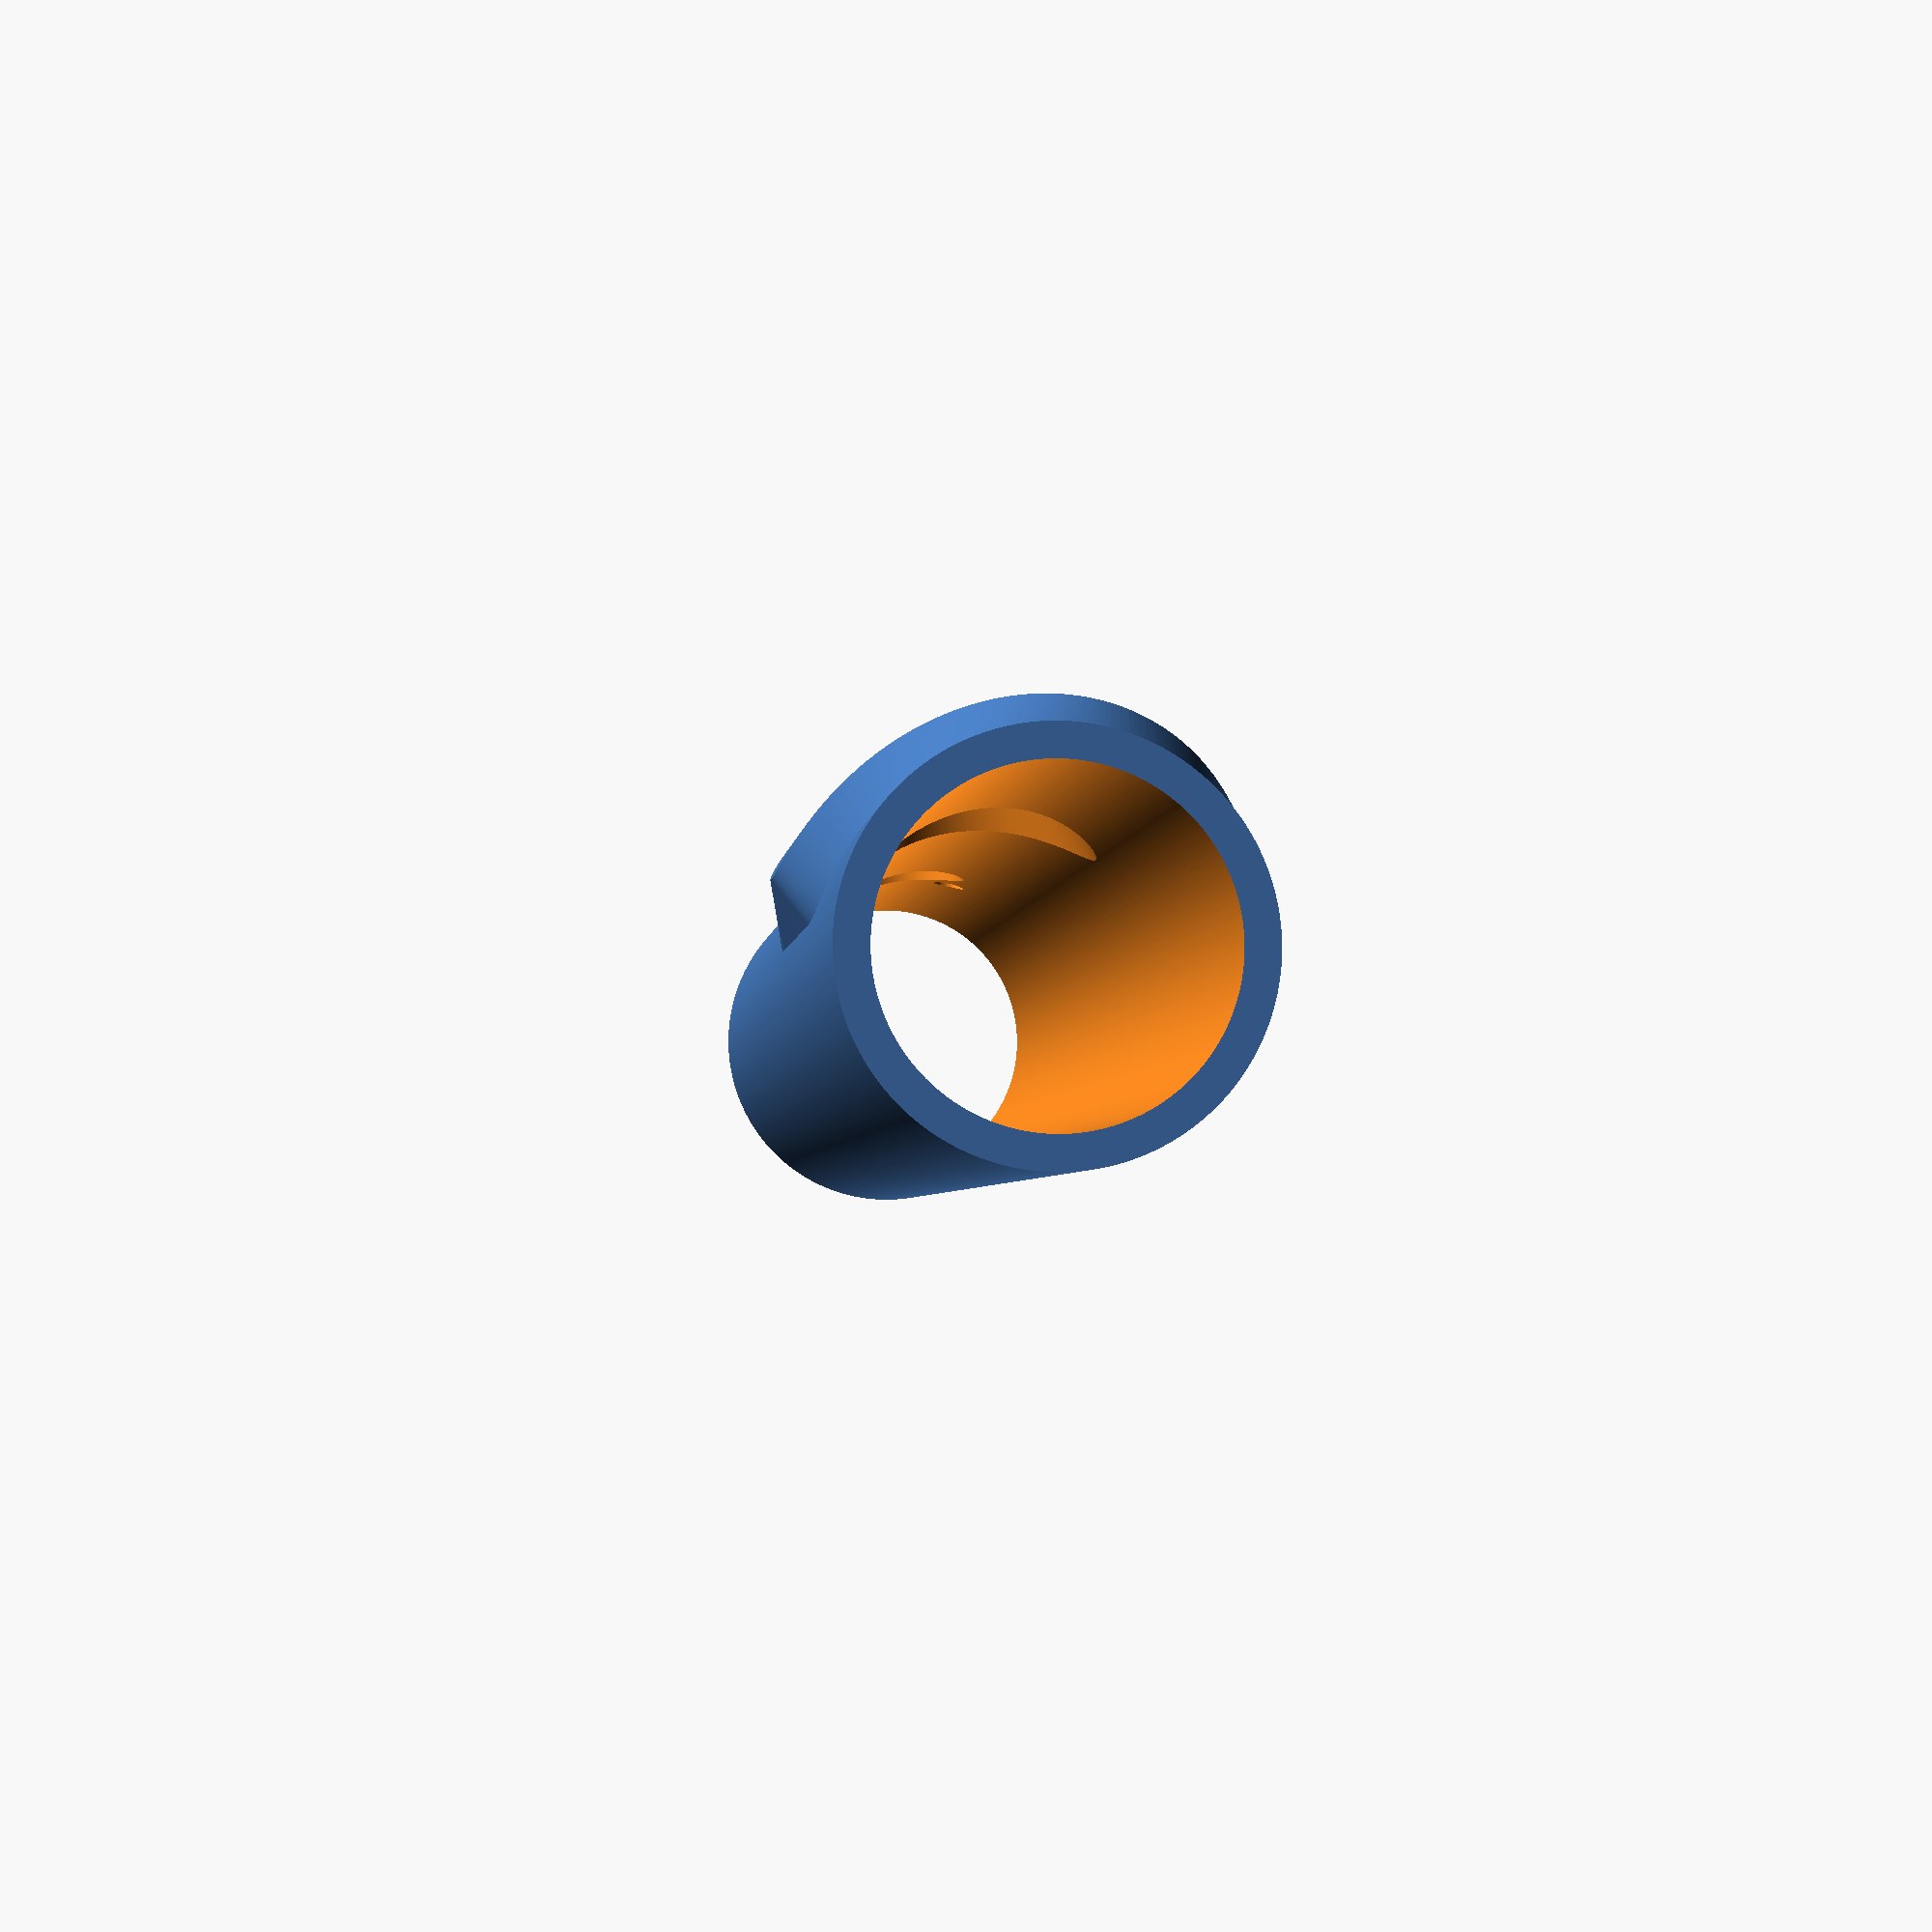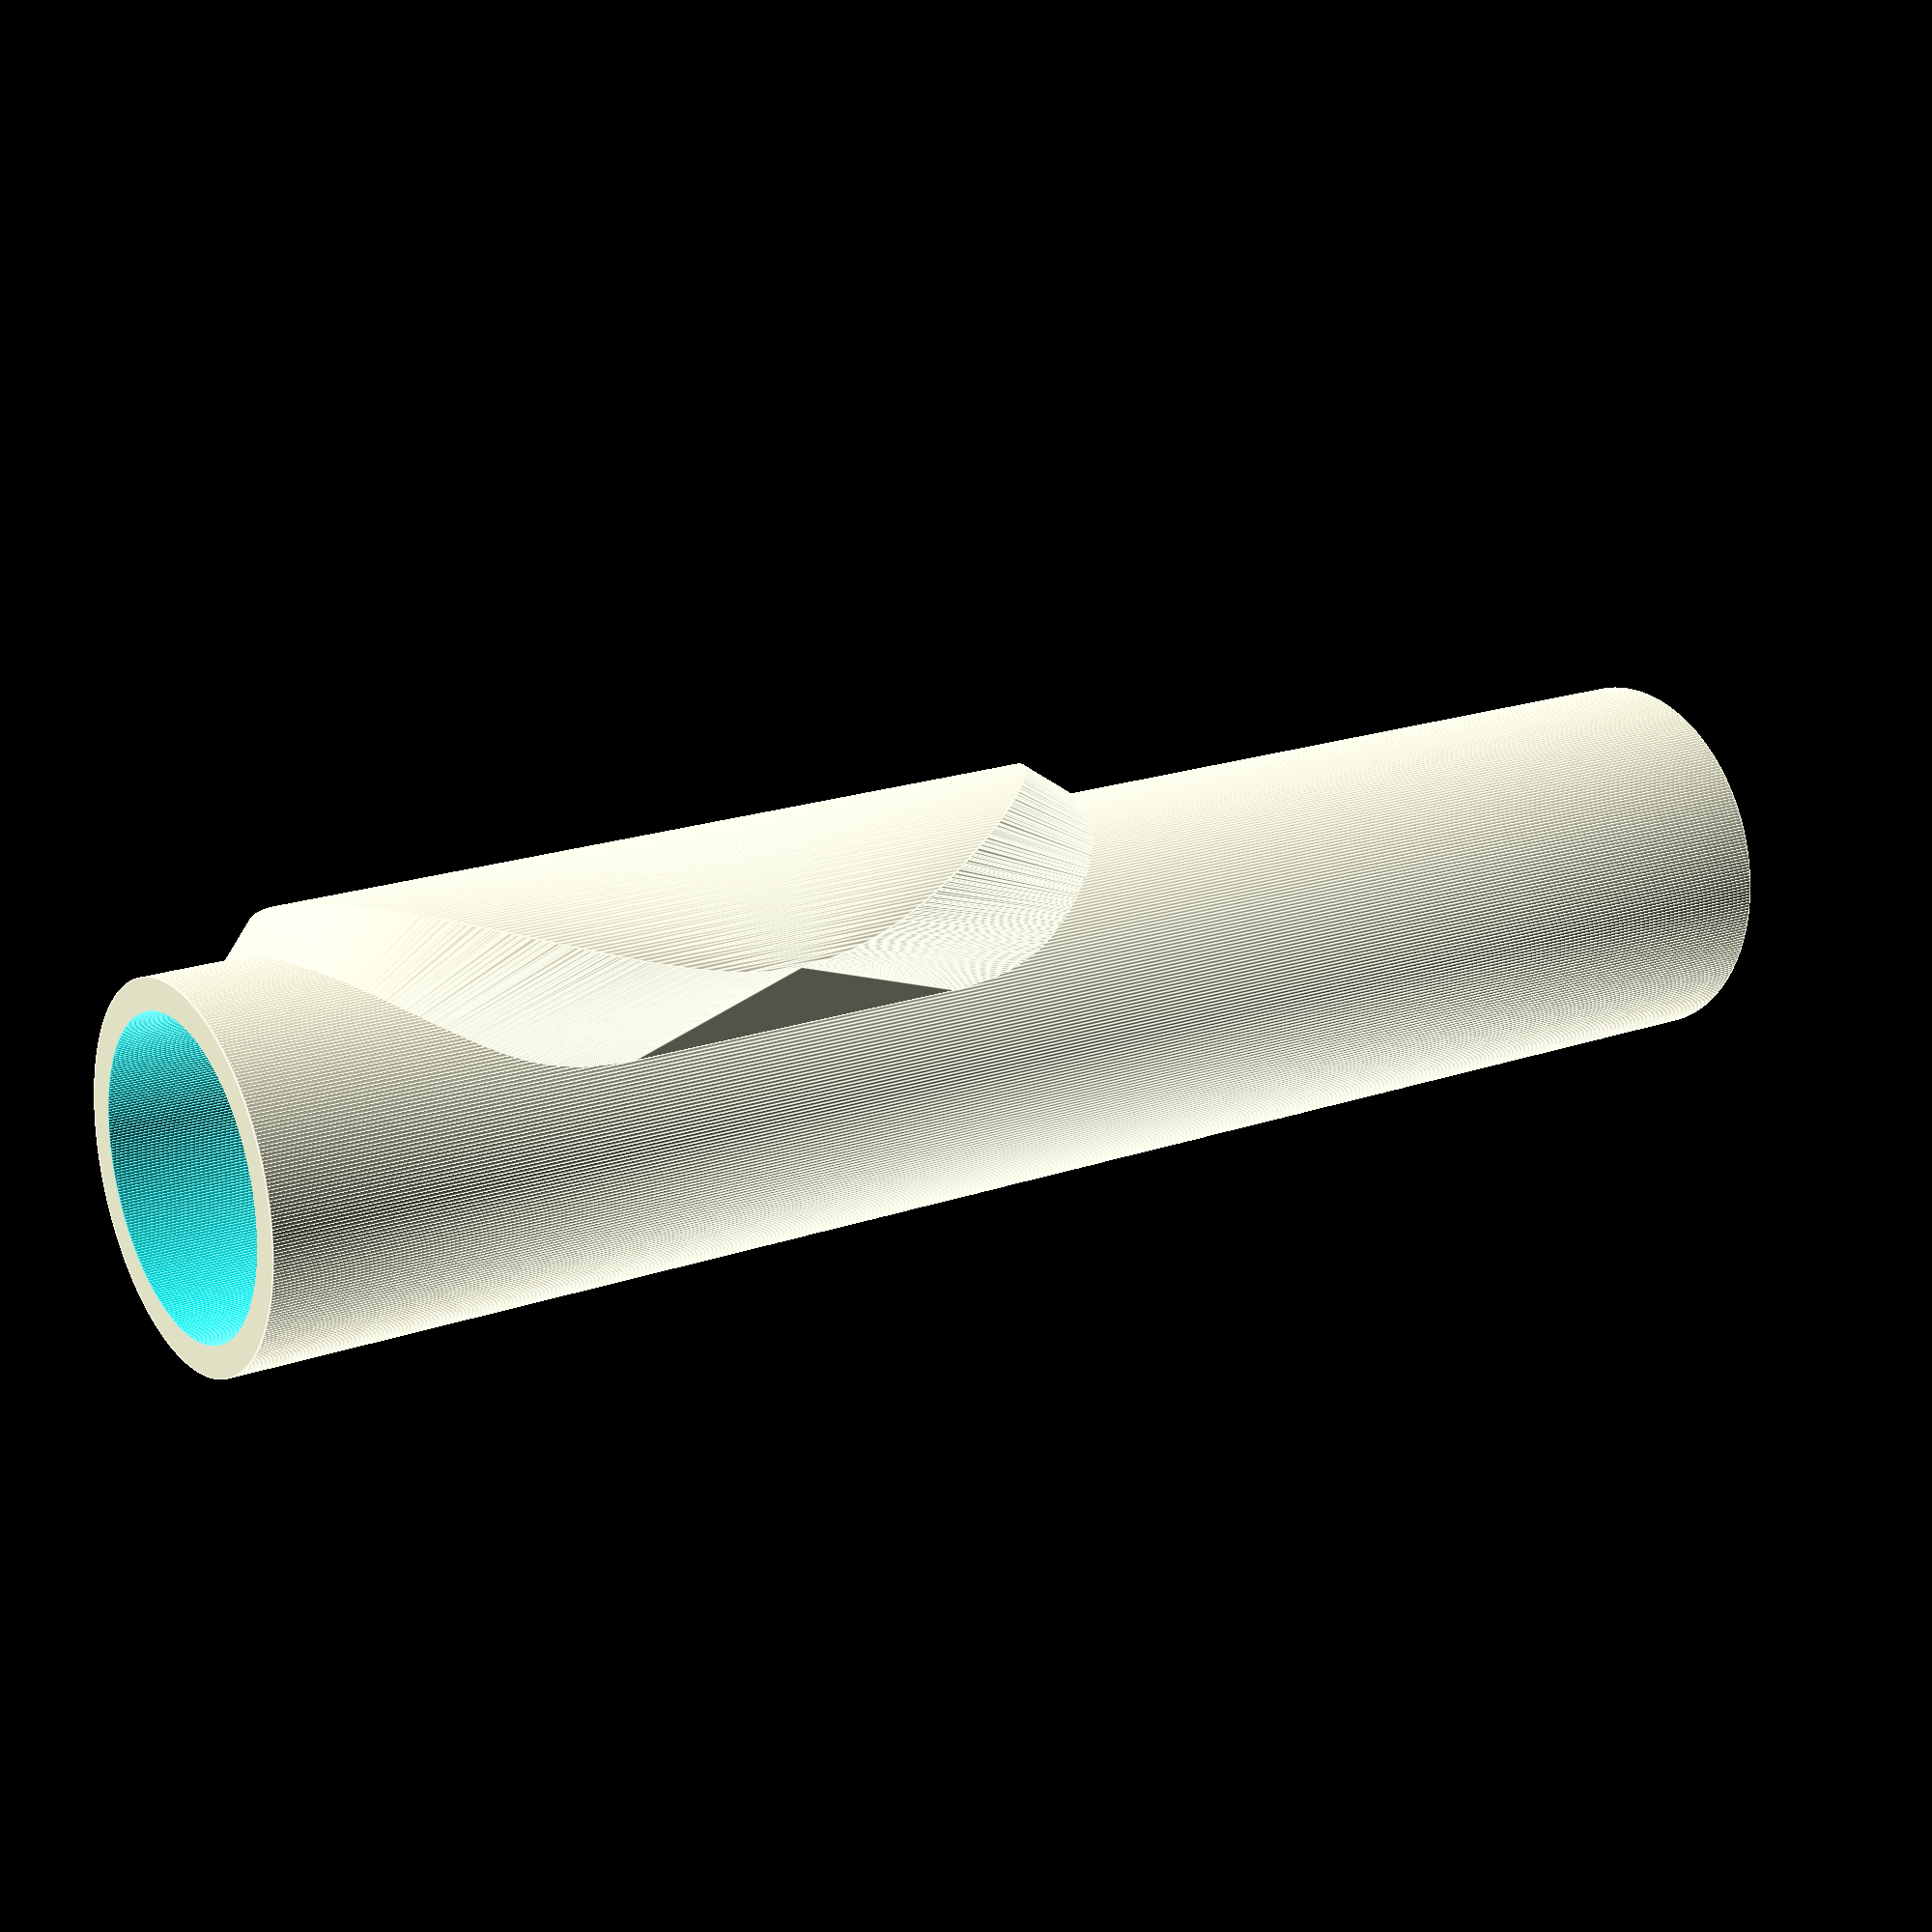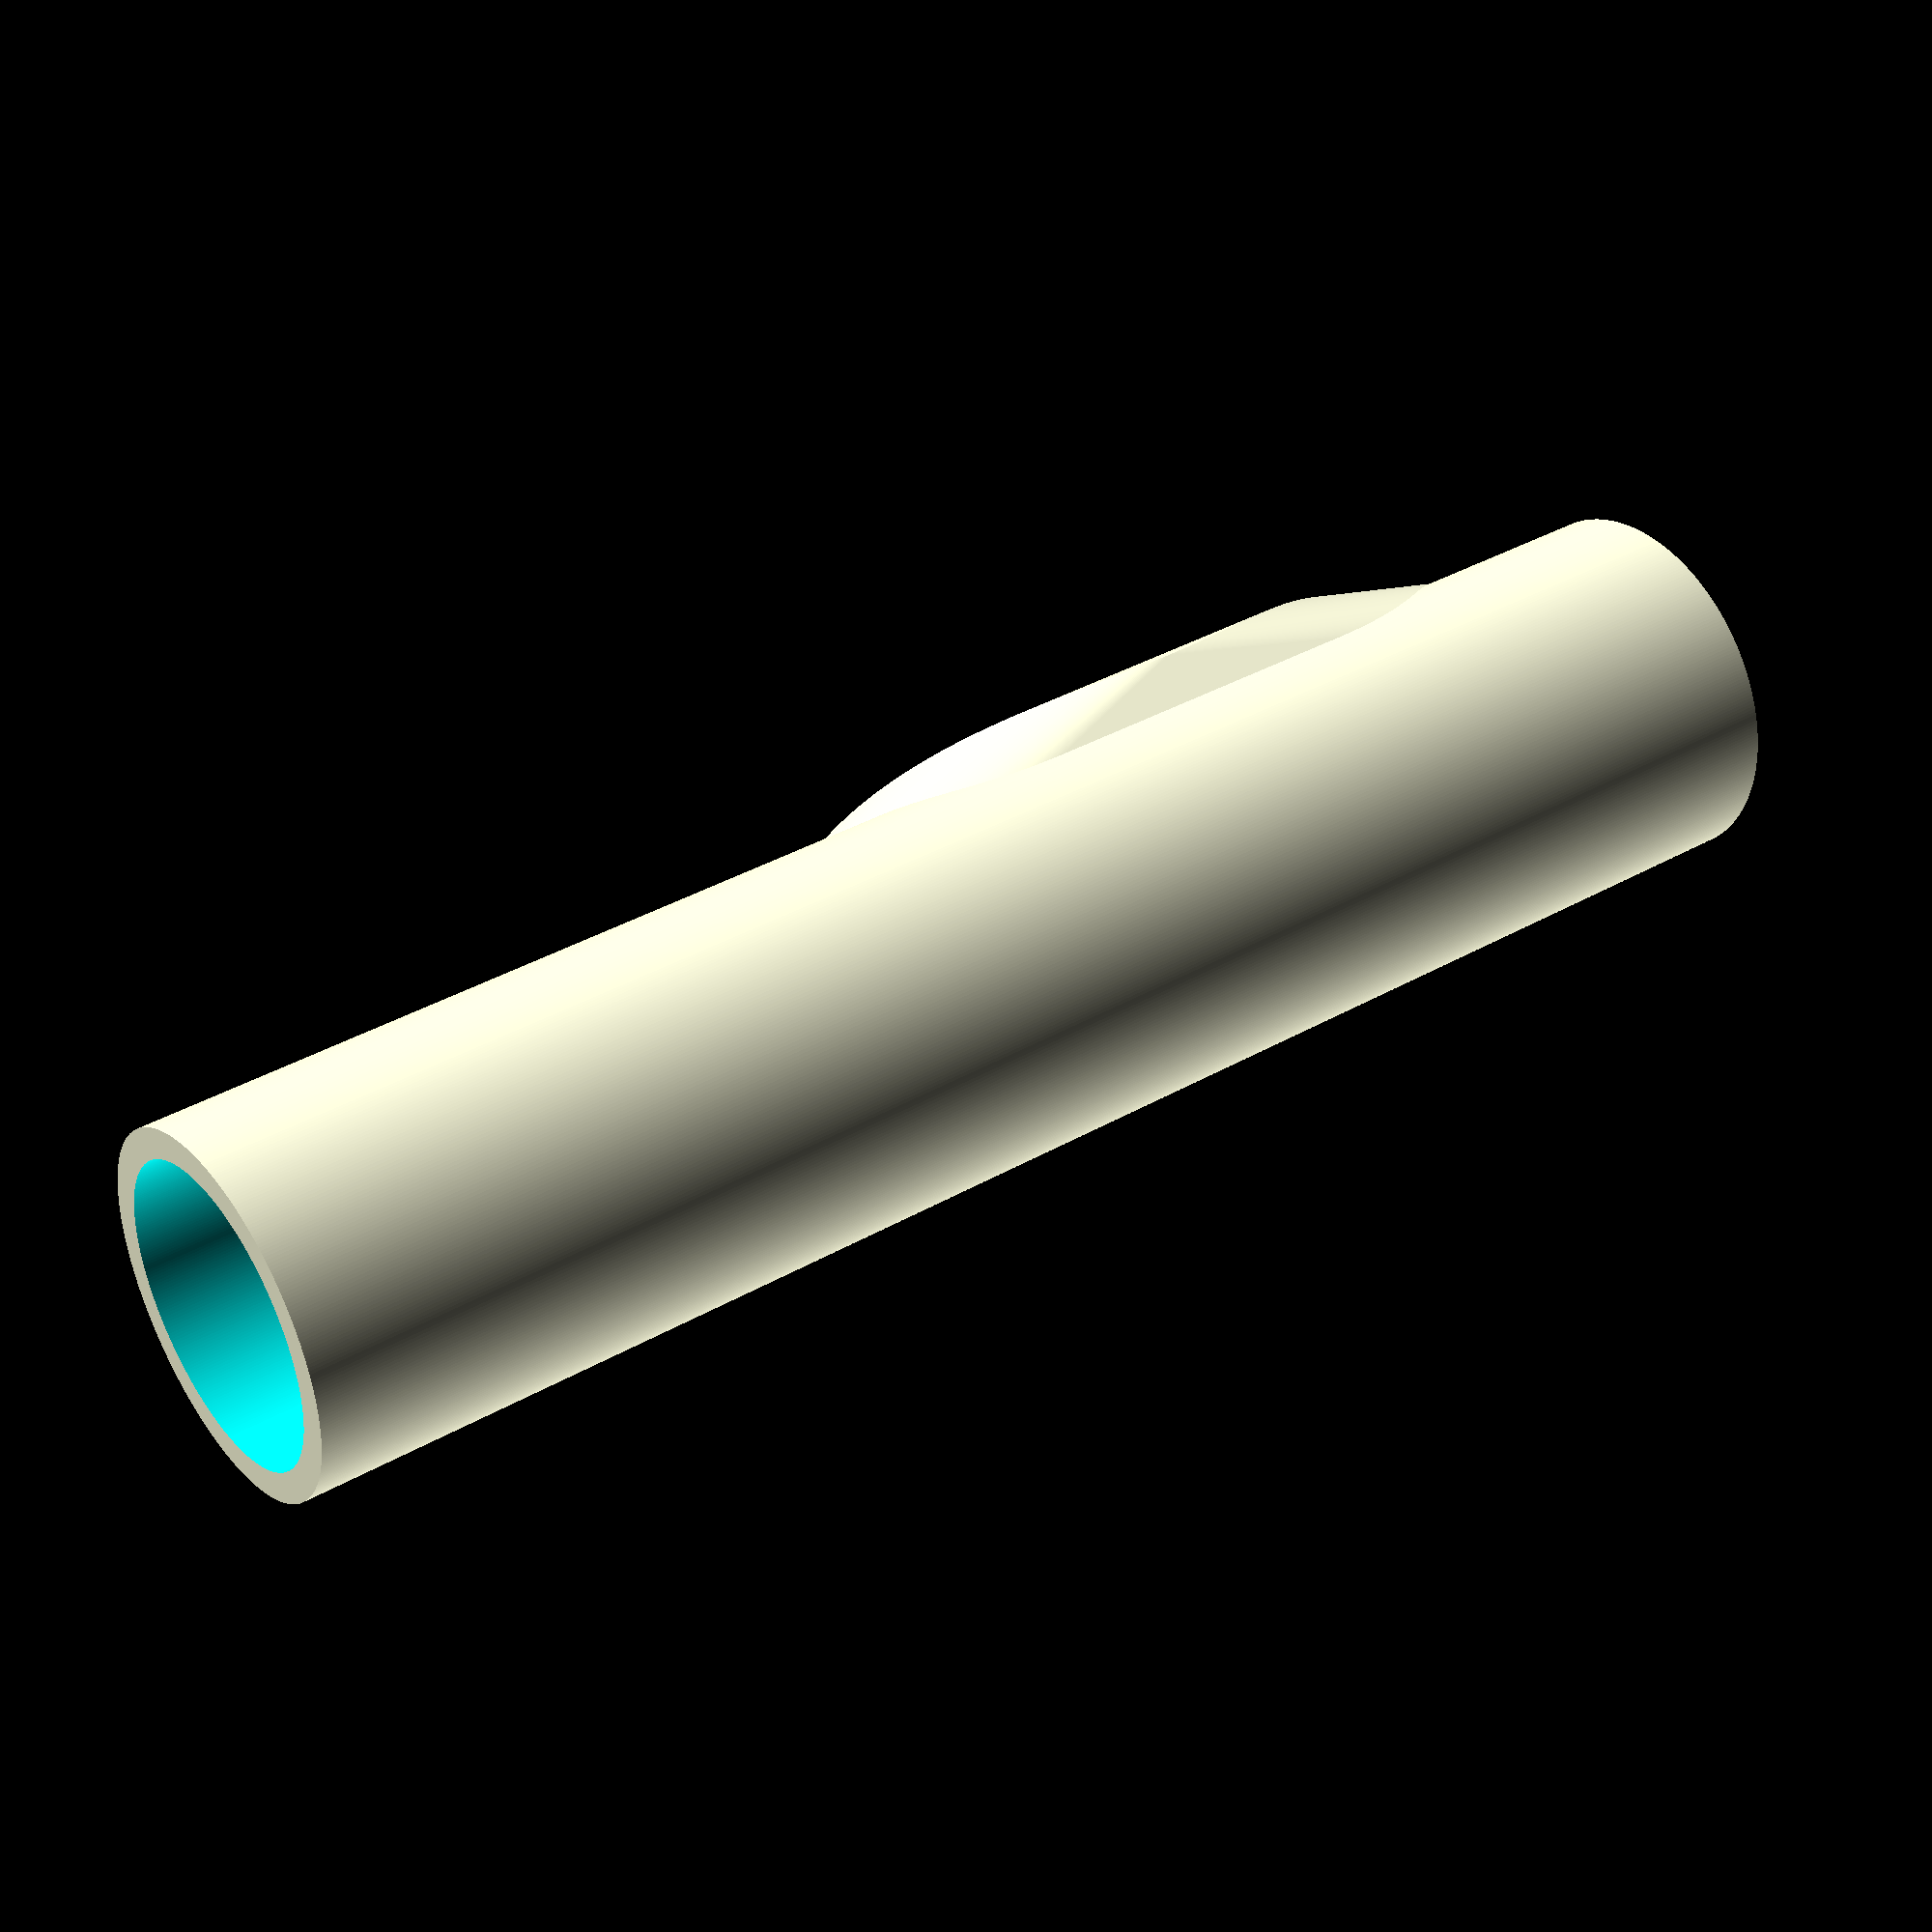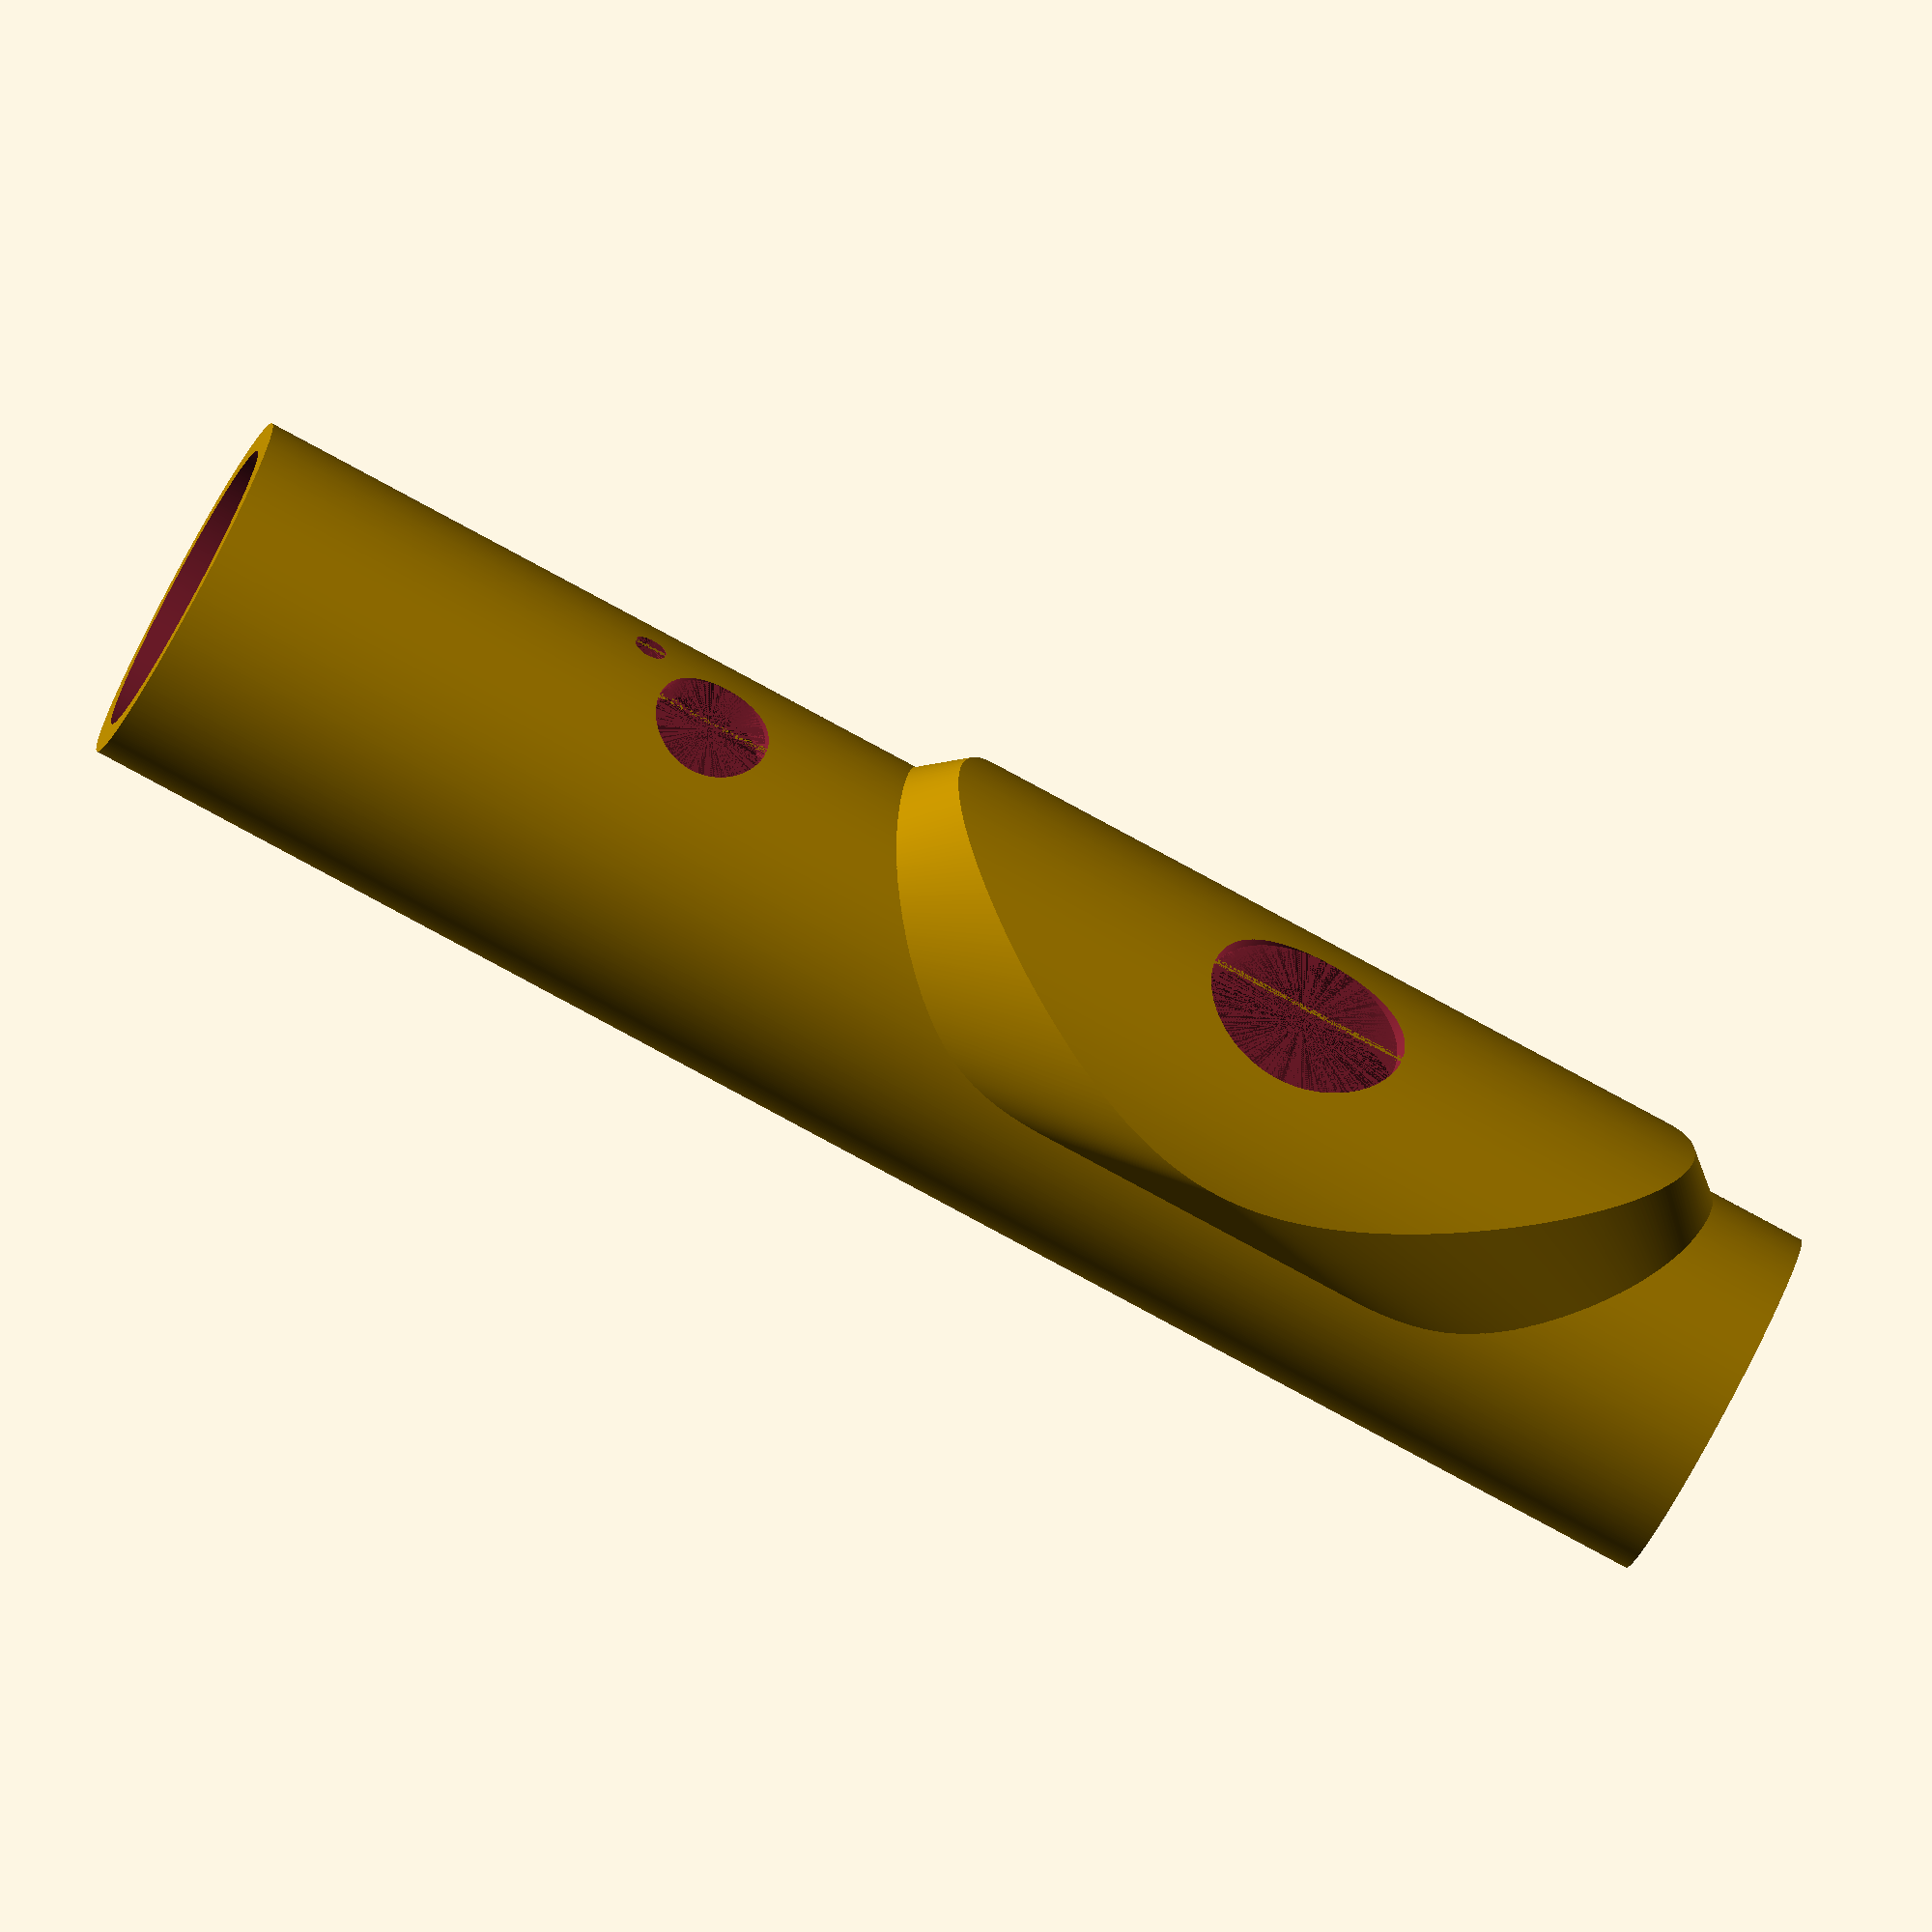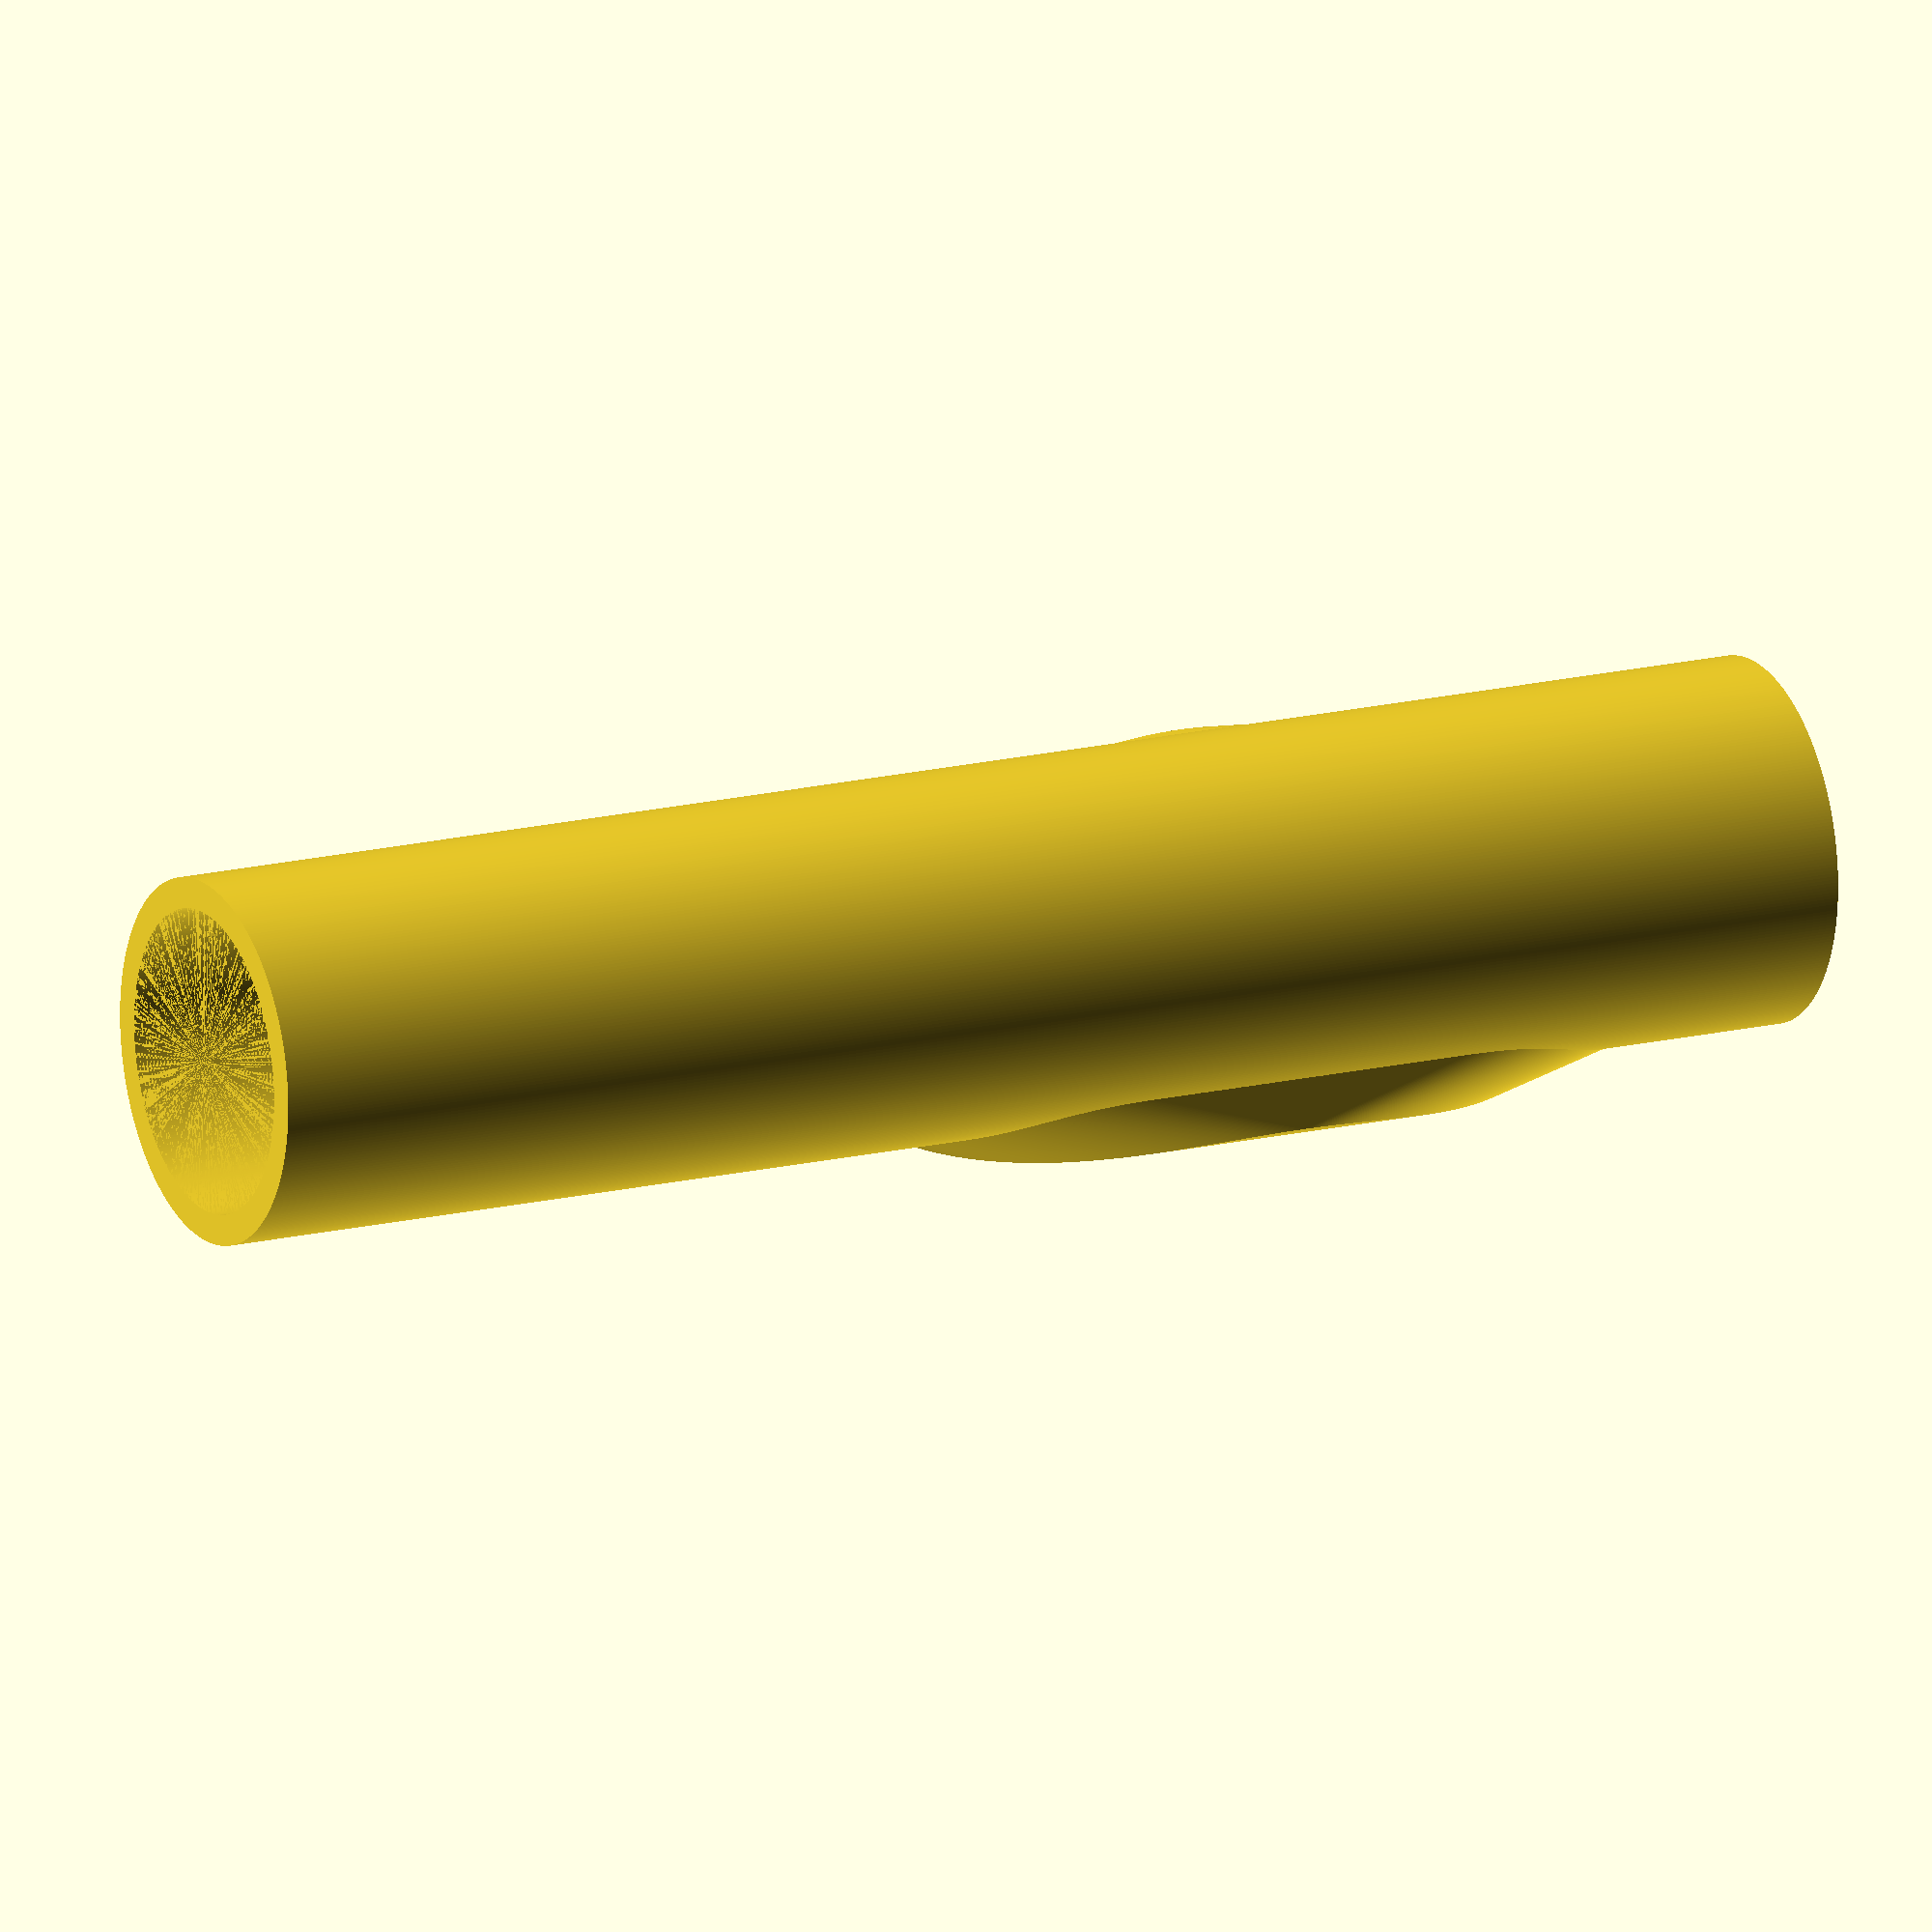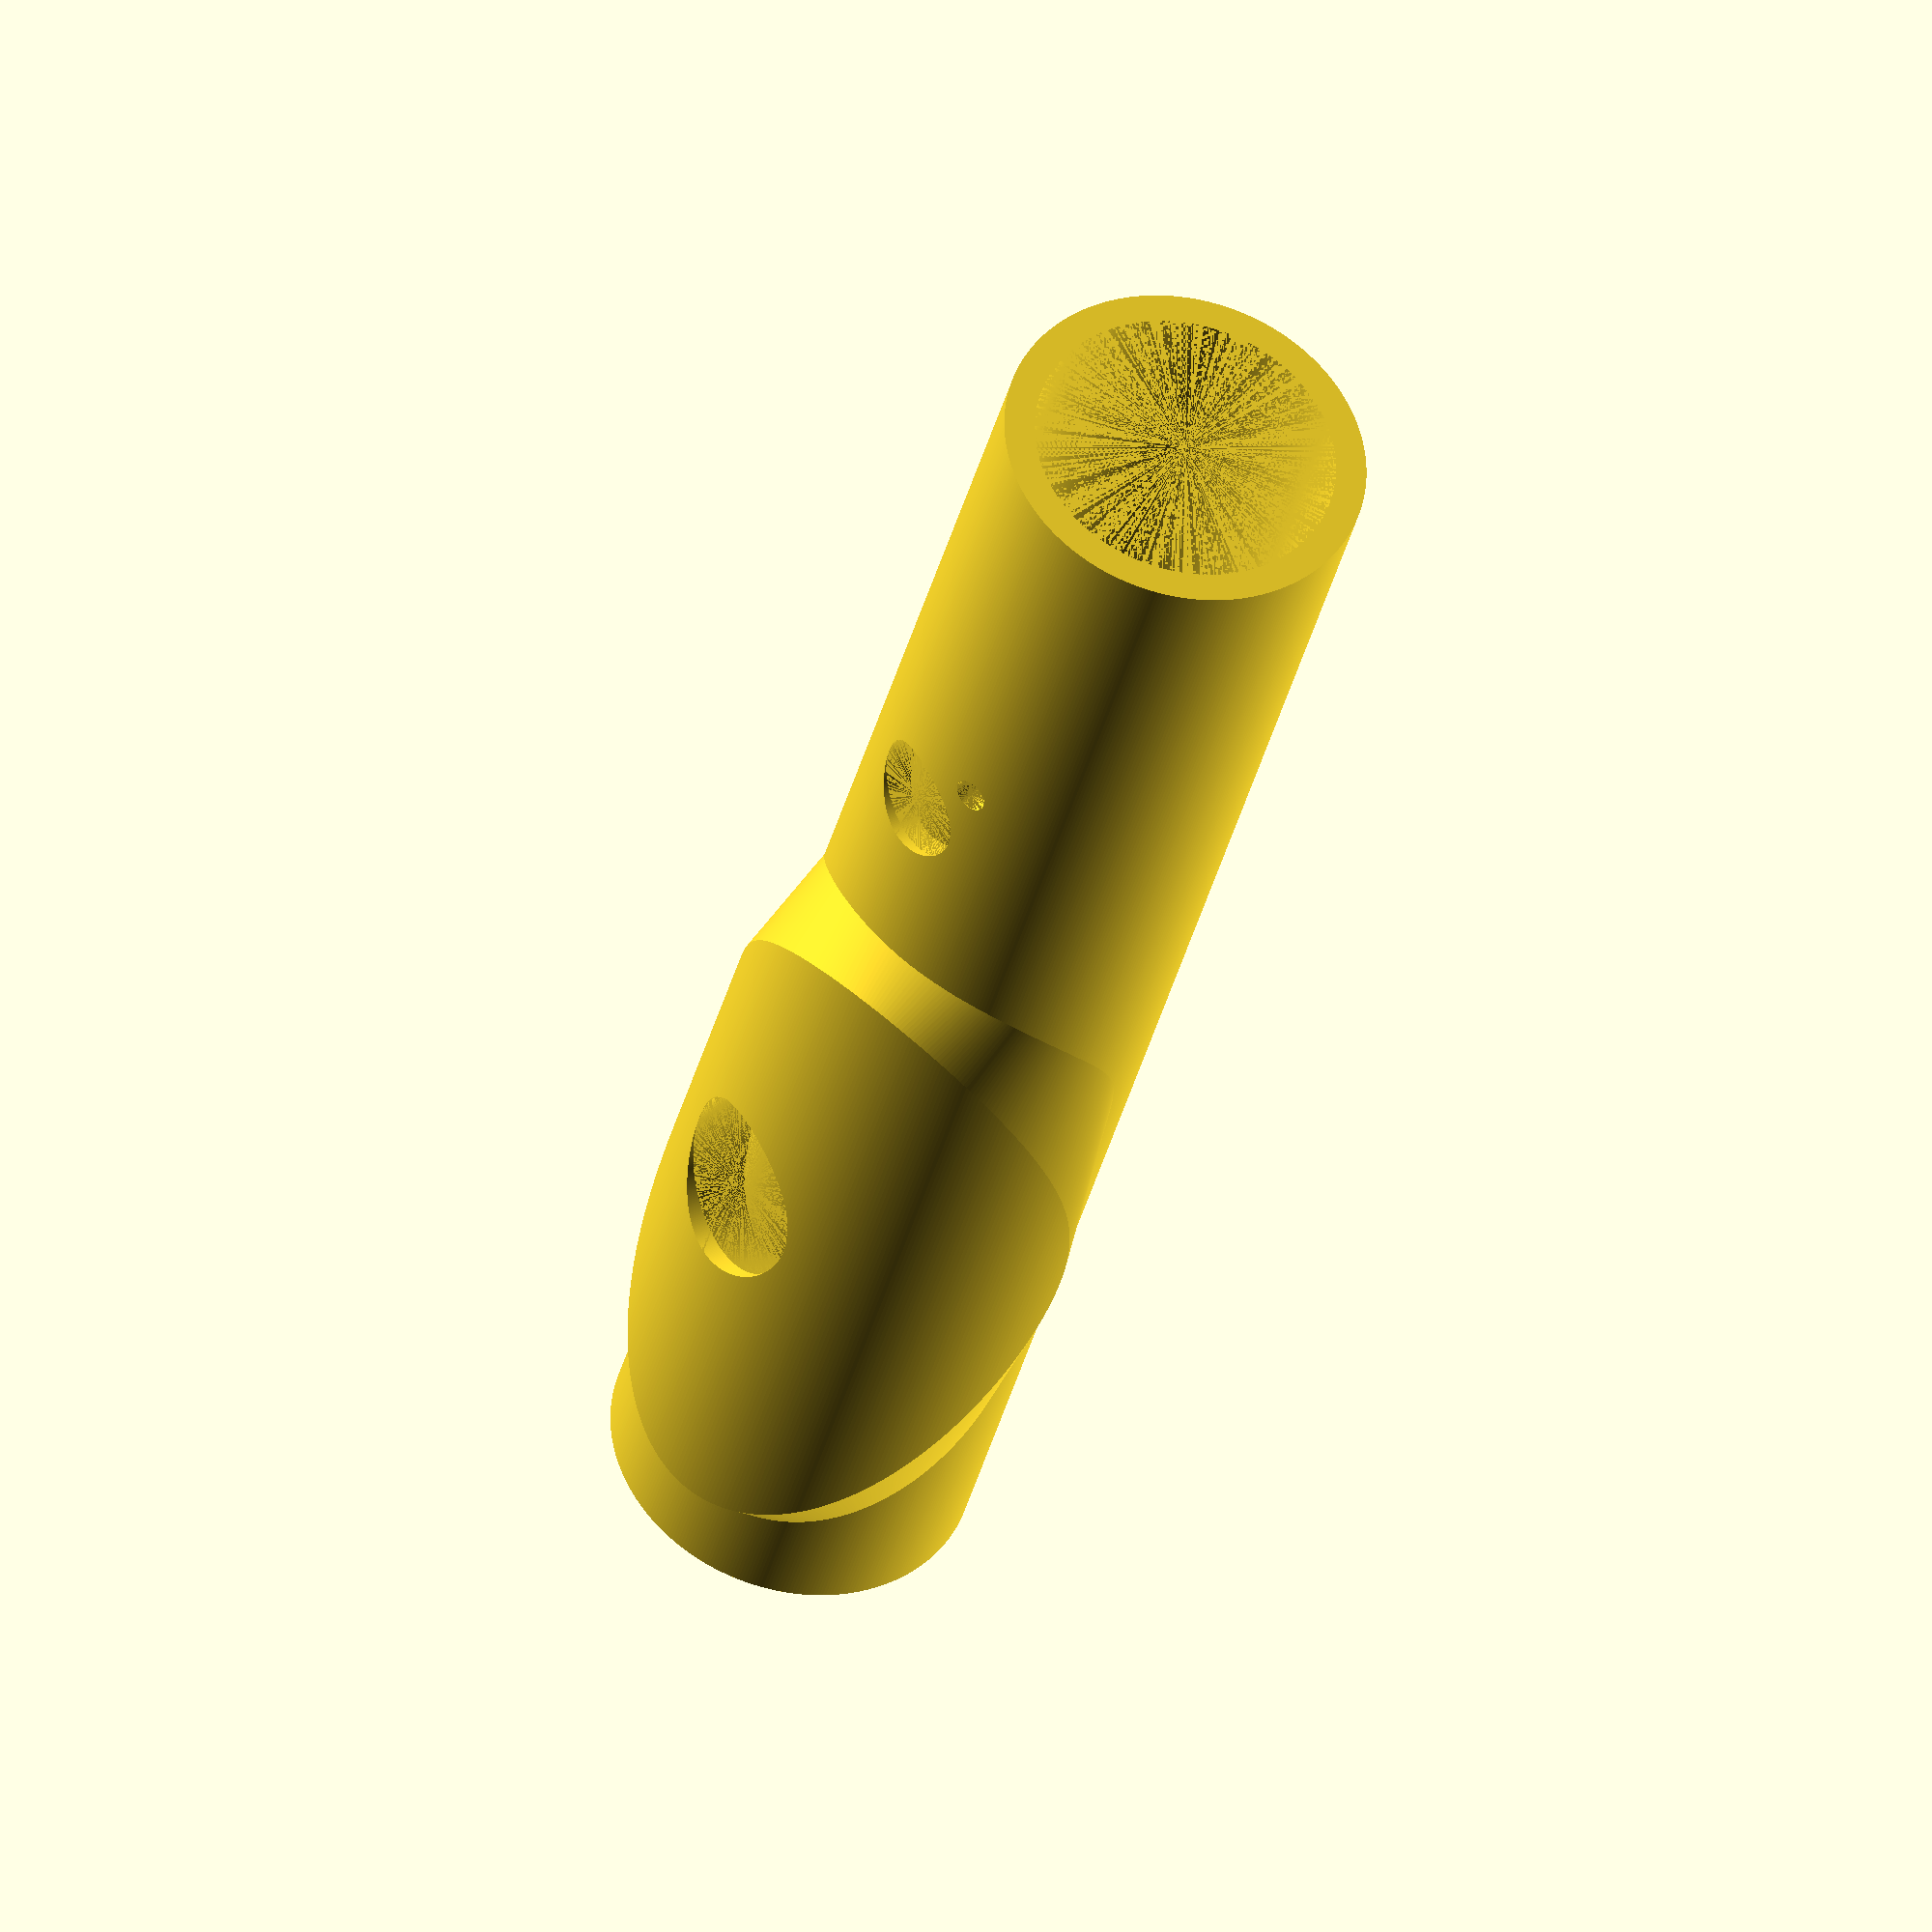
<openscad>

$fa=1.0; // min angle
$fs=0.1; // min segment
$fl=0.162; // layer height
$fd=0.4; // nozzle diameter

// translate +z axis
module up(z=$fl) {
  translate([0,0,z]) children();
}

// translate z, then cylinder d=b, h=l
module turn(z=0, b=2*$fd, l=$fl) {
  up(z) cylinder(d=b, h=l);
}

// like turn, but fuzz the diameter and position
module bore(z=0, b=2*$fd, l=$fl) {
  turn(z=z-0.001, b=b+$fd, l=l+0.002);
}

// tone or embouchure hole
module hole(z=0, b, h, d, s, r=0, u=0, o=0) {
  s = (s==undef) ? d : s;
  rz=b/2;
  zo=sqrt(pow(rz+h,2)-pow(d/2,2));
  oh=rz+h-zo;
  do=d+tan(o)*2*oh;
  di=d+tan(u)*2*zo;
  zi=sqrt(pow(rz+$fd/2,2)-pow(di/2,2));
  ih=rz+h-zi-oh;
  up(z) // position
    scale([1,1,s/d]) // eccentricity
      rotate([-r,90,0]) // rotation
        union() {
          // shoulder cut
          up(zo)
            cylinder(d1=d, d2=do, h=oh+0.0005);
          // undercut
          up(zi)
            cylinder(d1=di, d2=d, h=ih+0.0005);
        }
}

// lip-plate
module plate(z=0, b, h, l, r=0) {
  od=b+2*h;
  up(-l-h+z)
    rotate([0,0,-r])
      hull() {
        turn(b=b);
        up(h)
          intersection() {
            turn(b=od,l=2*l);
            up(l) rotate([0,90,0]) scale([1,od/l,1])
              cylinder(d2=2*l, d1=b, h=od/2);
          }
        turn(z=2*l+2*h, b=b);
      }
}

// example
difference() {
  b=17.4; h=2;
  // outer
  union() {
    turn(b=b+2*h,l=100);
    // plate
    plate(z=32, b=b, h=4.3, l=24, r=-22);
  }
  // inner bore
  bore(b=b, l=100);
  // tone-hole style
  hole(z=70, b=b, h=h, d=7);
  hole(z=75, b=b, h=h, d=2, r=20);
  // embouchure style
  hole(z=32, b=b, h=4.3, d=10, s=12, u=8, o=5);
}


</openscad>
<views>
elev=183.5 azim=98.1 roll=5.6 proj=p view=solid
elev=161.2 azim=140.5 roll=304.0 proj=p view=edges
elev=142.5 azim=2.7 roll=126.1 proj=p view=wireframe
elev=260.8 azim=218.2 roll=118.4 proj=o view=wireframe
elev=343.6 azim=162.7 roll=63.1 proj=o view=solid
elev=216.0 azim=330.1 roll=193.1 proj=o view=solid
</views>
